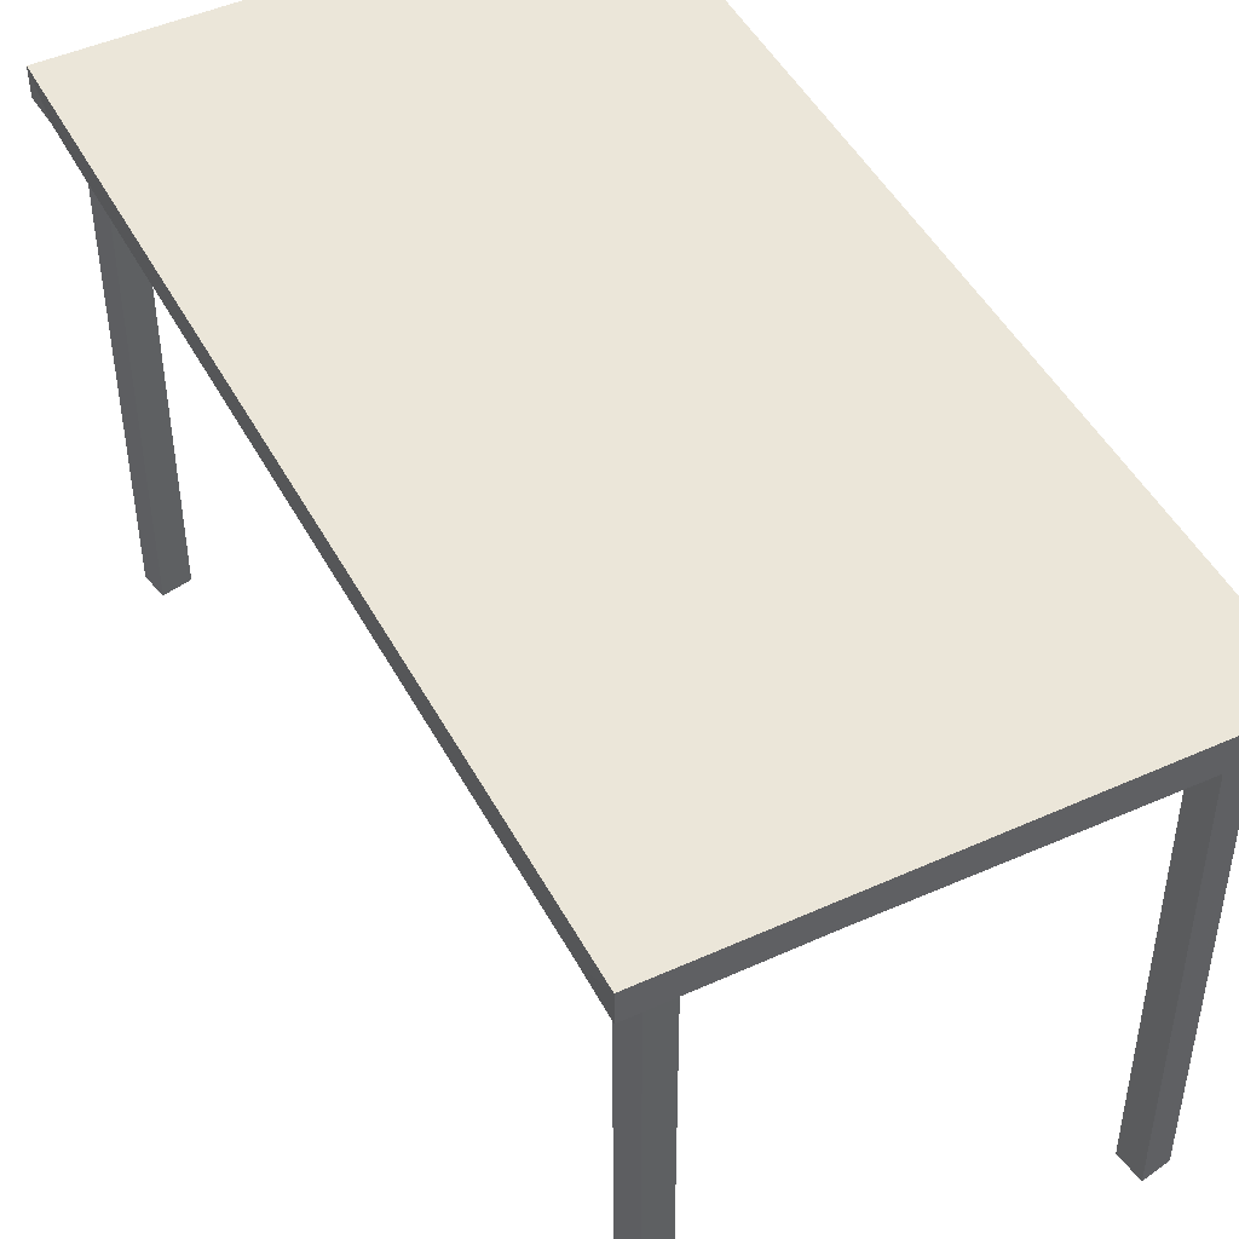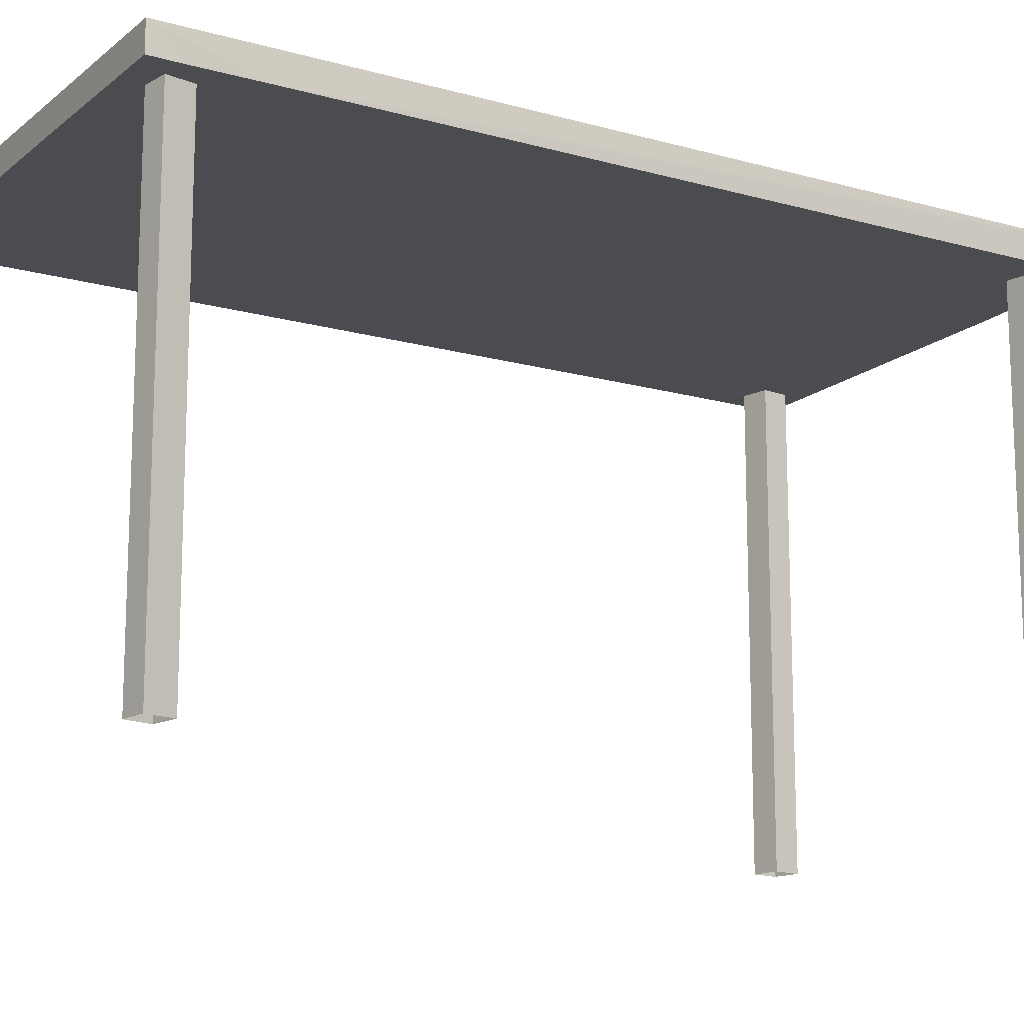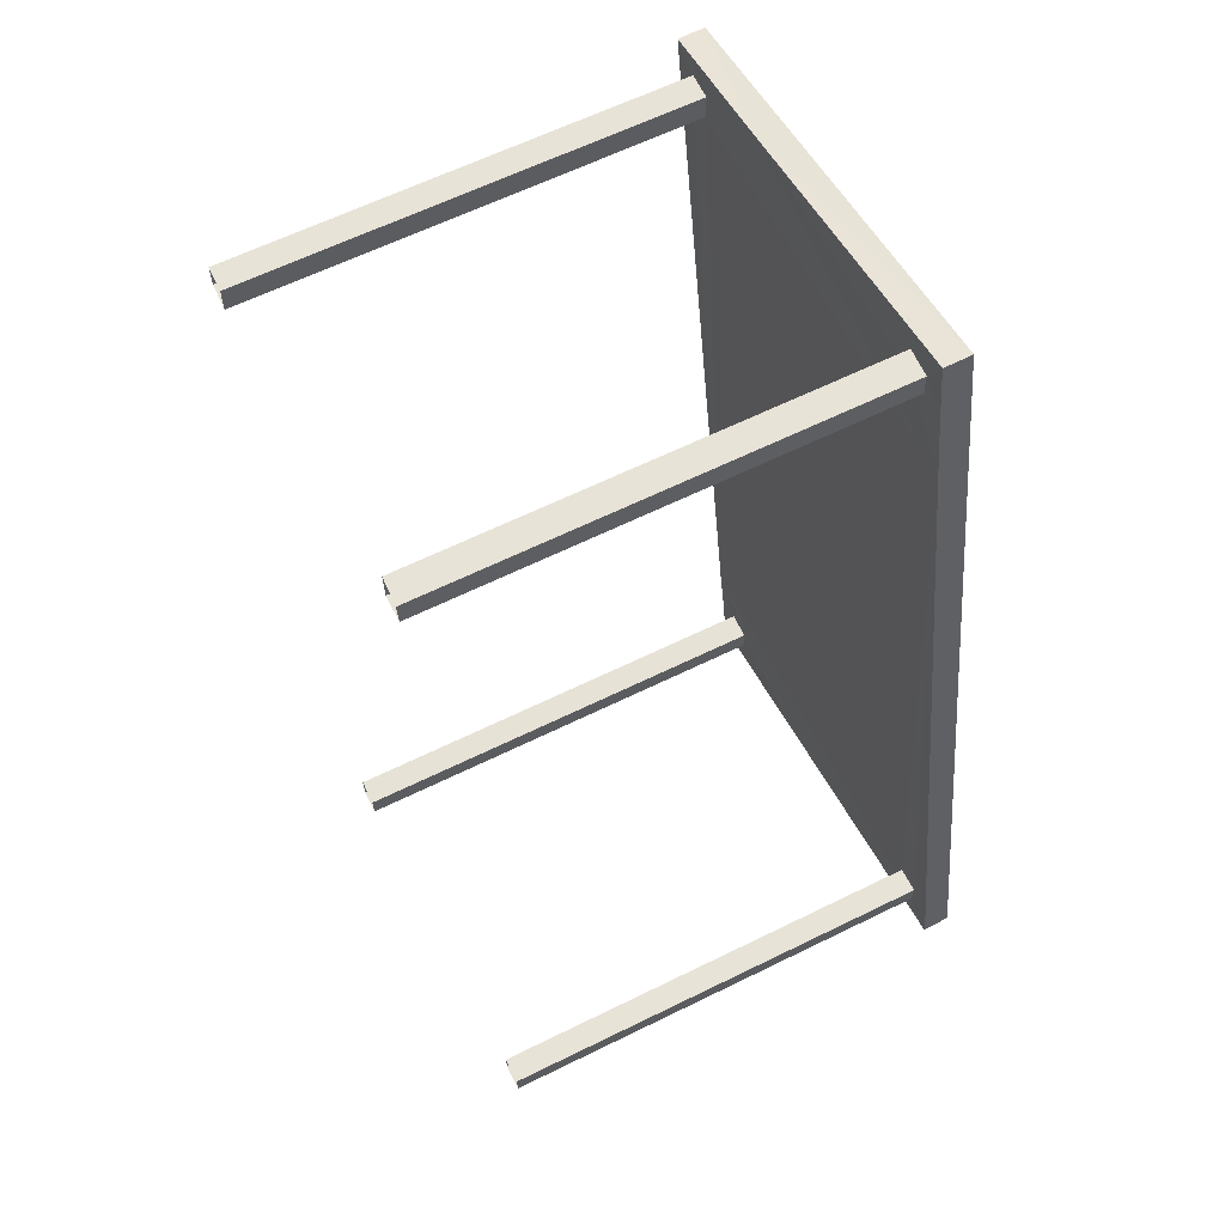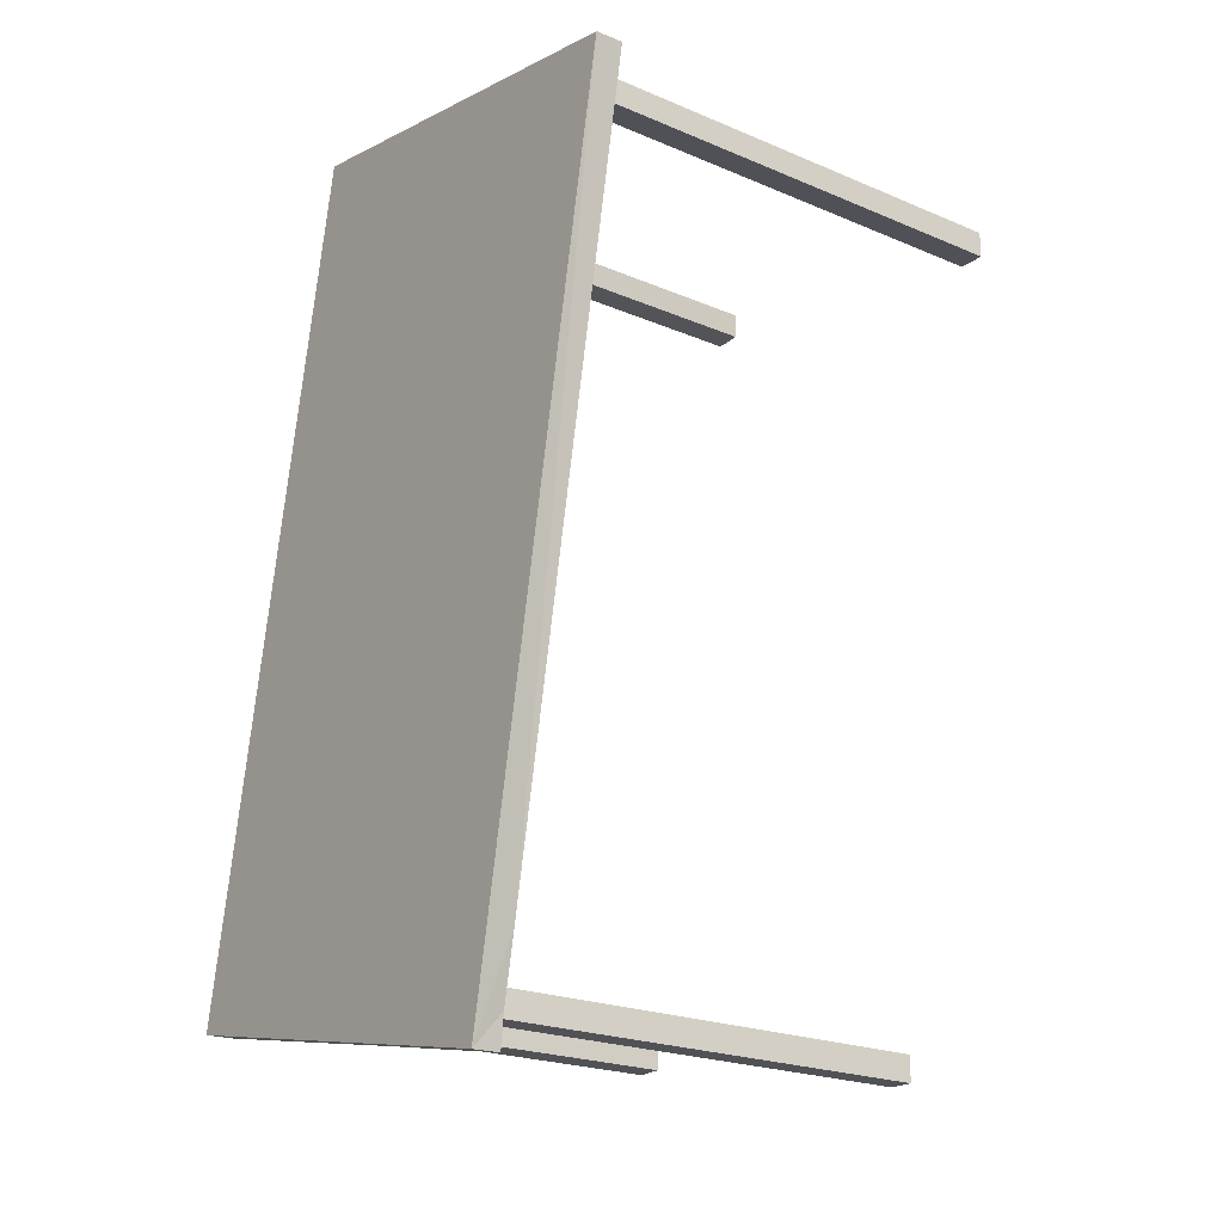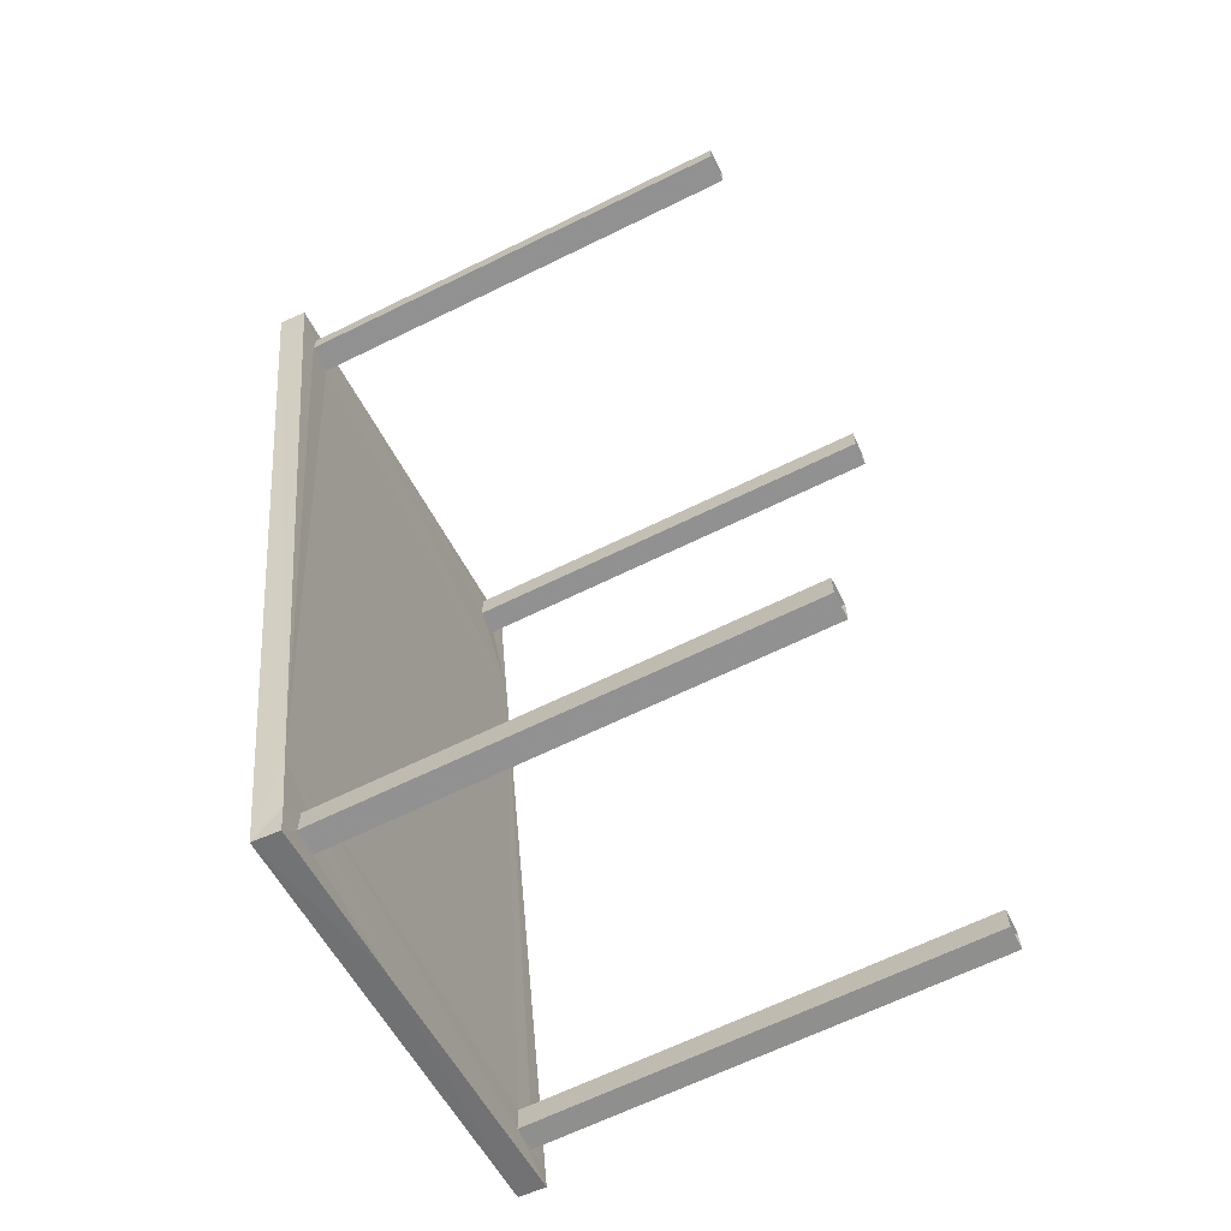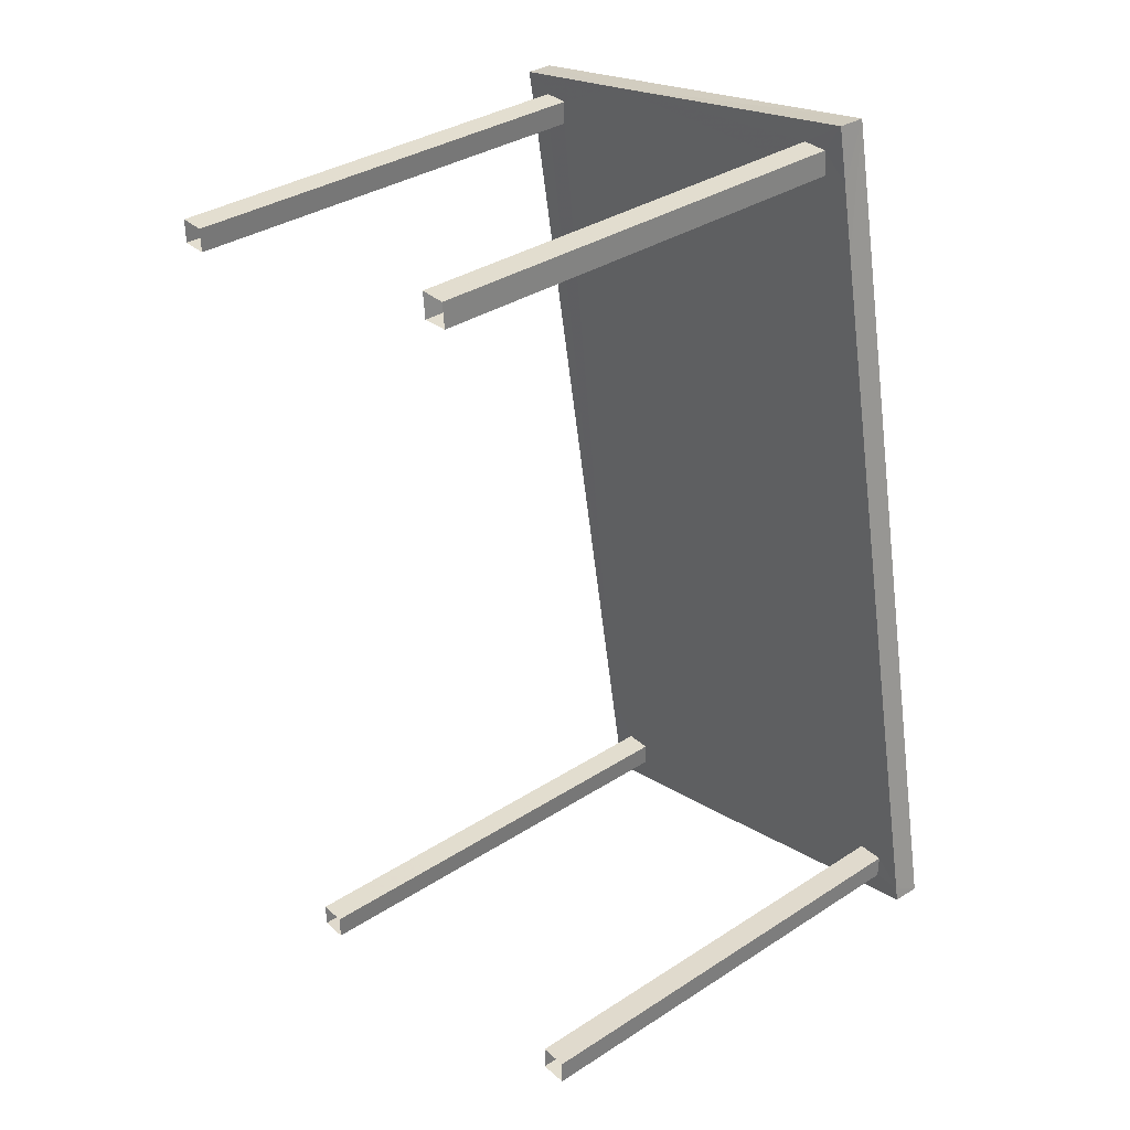
<metadata>
{"format":"obj","ext":"obj","renderer":"f3d","projection":"perspective","resolution":1024,"background":"white","views":[{"elev":47.7,"azim":141.9,"up":"+Z"},{"elev":-15.2,"azim":48.0,"up":"+Z"},{"elev":62.7,"azim":-116.5,"up":"+Y"},{"elev":-21.7,"azim":53.3,"up":"+Y"},{"elev":-65.6,"azim":116.2,"up":"+Y"},{"elev":34.6,"azim":-131.1,"up":"+Y"}]}
</metadata>
<code>
v -8.812e+04 -9.918e+04 7.806
v -8.812e+04 -9.918e+04 7.806
v -8.812e+04 -9.918e+04 7.806
v -8.812e+04 -9.918e+04 7.806
v -8.812e+04 -9.919e+04 7.806
v -8.812e+04 -9.919e+04 7.806
v -8.812e+04 -9.919e+04 7.806
v -8.812e+04 -9.919e+04 7.806
v -8.812e+04 -9.919e+04 7.806
v -8.812e+04 -9.919e+04 7.806
v -8.812e+04 -9.919e+04 7.806
v -8.812e+04 -9.919e+04 7.806
v -8.812e+04 -9.918e+04 7.806
v -8.812e+04 -9.918e+04 7.806
v -8.812e+04 -9.918e+04 7.806
v -8.812e+04 -9.918e+04 7.806
v -8.812e+04 -9.919e+04 10.27
v -8.812e+04 -9.919e+04 10.27
v -8.812e+04 -9.919e+04 10.27
v -8.812e+04 -9.919e+04 10.27
v -8.812e+04 -9.919e+04 10.27
v -8.812e+04 -9.919e+04 10.27
v -8.812e+04 -9.919e+04 10.27
v -8.812e+04 -9.919e+04 10.27
v -8.812e+04 -9.919e+04 10.27
v -8.812e+04 -9.919e+04 10.27
v -8.812e+04 -9.919e+04 10.27
v -8.812e+04 -9.919e+04 10.27
v -8.812e+04 -9.918e+04 10.27
v -8.812e+04 -9.918e+04 10.27
v -8.812e+04 -9.919e+04 10.27
v -8.812e+04 -9.918e+04 10.27
v -8.812e+04 -9.918e+04 10.27
v -8.812e+04 -9.918e+04 10.27
v -8.812e+04 -9.918e+04 10.27
v -8.812e+04 -9.918e+04 10.27
v -8.812e+04 -9.918e+04 10.27
v -8.812e+04 -9.918e+04 10.27
v -8.812e+04 -9.918e+04 10.27
v -8.812e+04 -9.918e+04 10.27
v -8.812e+04 -9.918e+04 10.27
v -8.812e+04 -9.918e+04 10.27
v -8.812e+04 -9.918e+04 10.27
v -8.812e+04 -9.919e+04 10.27
v -8.812e+04 -9.918e+04 10.42
v -8.812e+04 -9.919e+04 10.42
v -8.812e+04 -9.919e+04 10.42
v -8.812e+04 -9.918e+04 10.42
f 1 2 3
f 1 4 2
f 5 6 7
f 8 5 7
f 9 10 11
f 9 12 10
f 13 14 15
f 13 16 14
f 17 18 19
f 18 20 21
f 22 23 24
f 25 21 26
f 22 24 27
f 21 20 27
f 17 20 18
f 24 26 27
f 26 21 27
f 28 19 29
f 27 29 30
f 27 20 31
f 32 27 33
f 27 30 33
f 17 19 28
f 31 28 29
f 27 31 29
f 34 35 29
f 36 37 38
f 35 39 29
f 29 39 38
f 30 29 38
f 32 33 40
f 36 32 40
f 37 30 38
f 36 40 37
f 39 41 38
f 41 42 38
f 43 34 42
f 35 34 43
f 41 43 42
f 22 44 23
f 44 21 25
f 44 25 23
f 45 46 47
f 45 48 46
f 27 32 45
f 22 27 47
f 32 36 45
f 44 22 47
f 47 27 45
f 18 21 46
f 21 44 47
f 21 47 46
f 29 19 46
f 48 34 29
f 19 18 46
f 42 34 48
f 48 29 46
f 36 38 45
f 38 42 48
f 38 48 45
f 37 1 3
f 37 40 1
f 40 4 1
f 40 33 4
f 30 2 4
f 33 30 4
f 37 3 2
f 30 37 2
f 26 8 7
f 26 24 8
f 23 5 8
f 24 23 8
f 25 6 5
f 23 25 5
f 25 7 6
f 25 26 7
f 28 9 11
f 28 31 9
f 31 12 9
f 31 20 12
f 17 10 12
f 20 17 12
f 28 11 10
f 17 28 10
f 41 13 15
f 43 41 15
f 41 16 13
f 41 39 16
f 39 14 16
f 39 35 14
f 35 15 14
f 35 43 15

</code>
